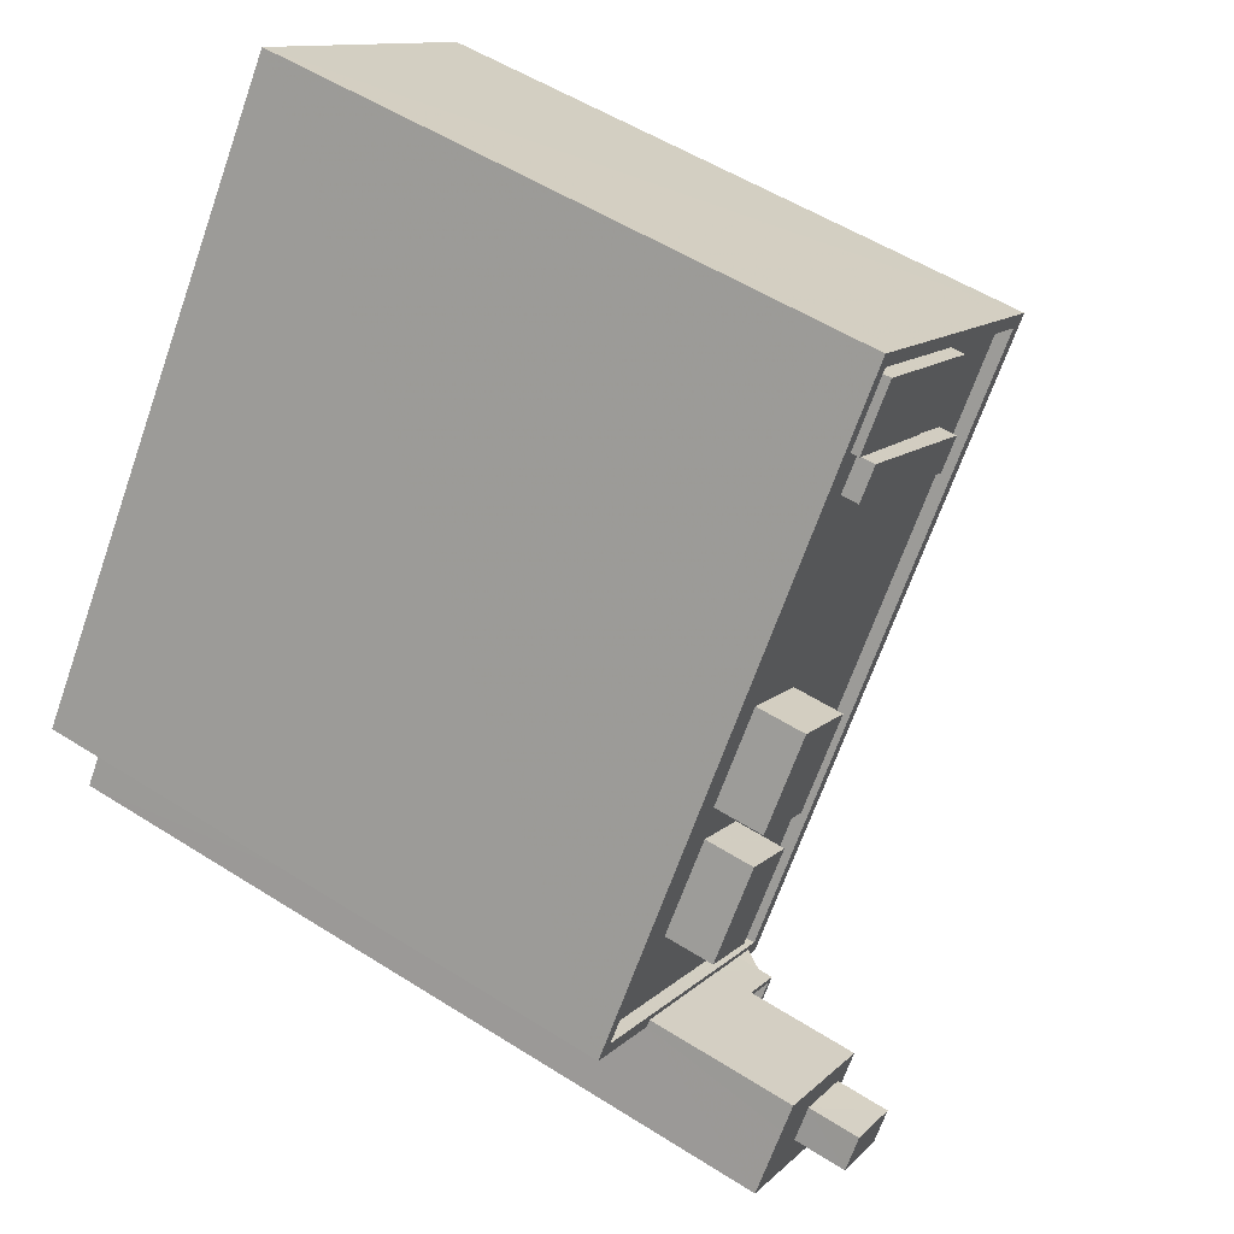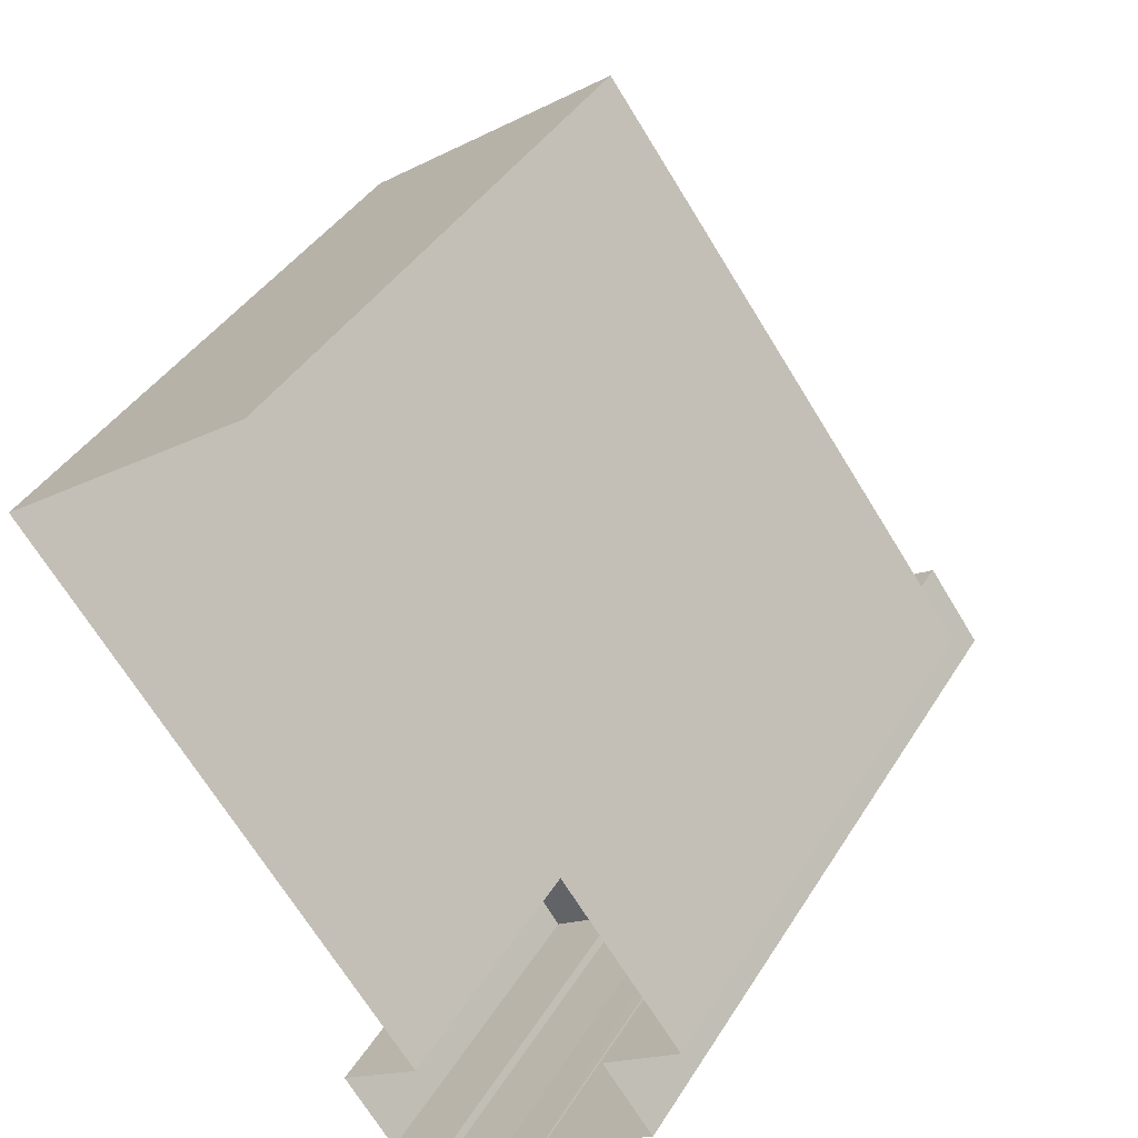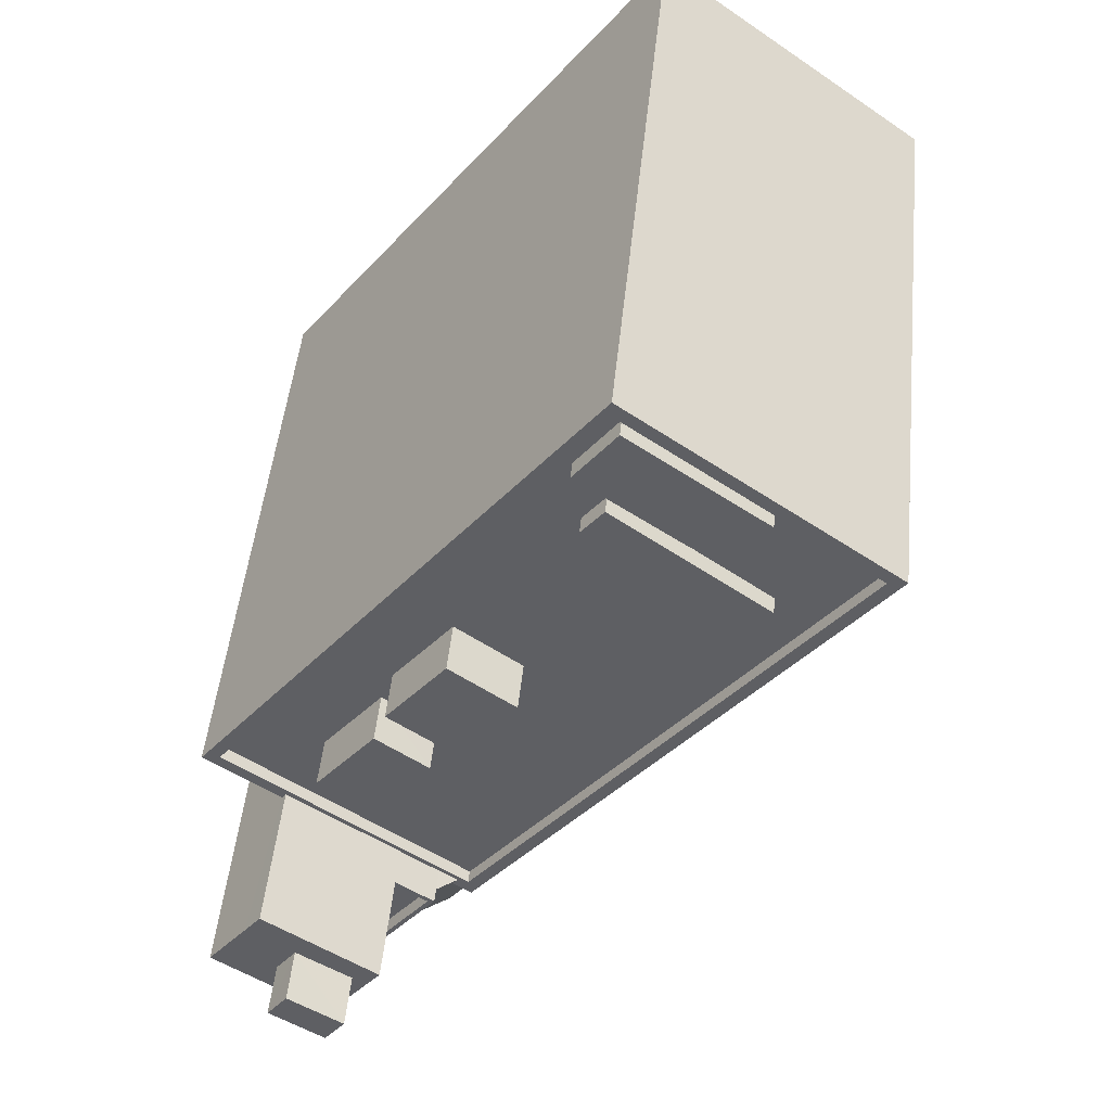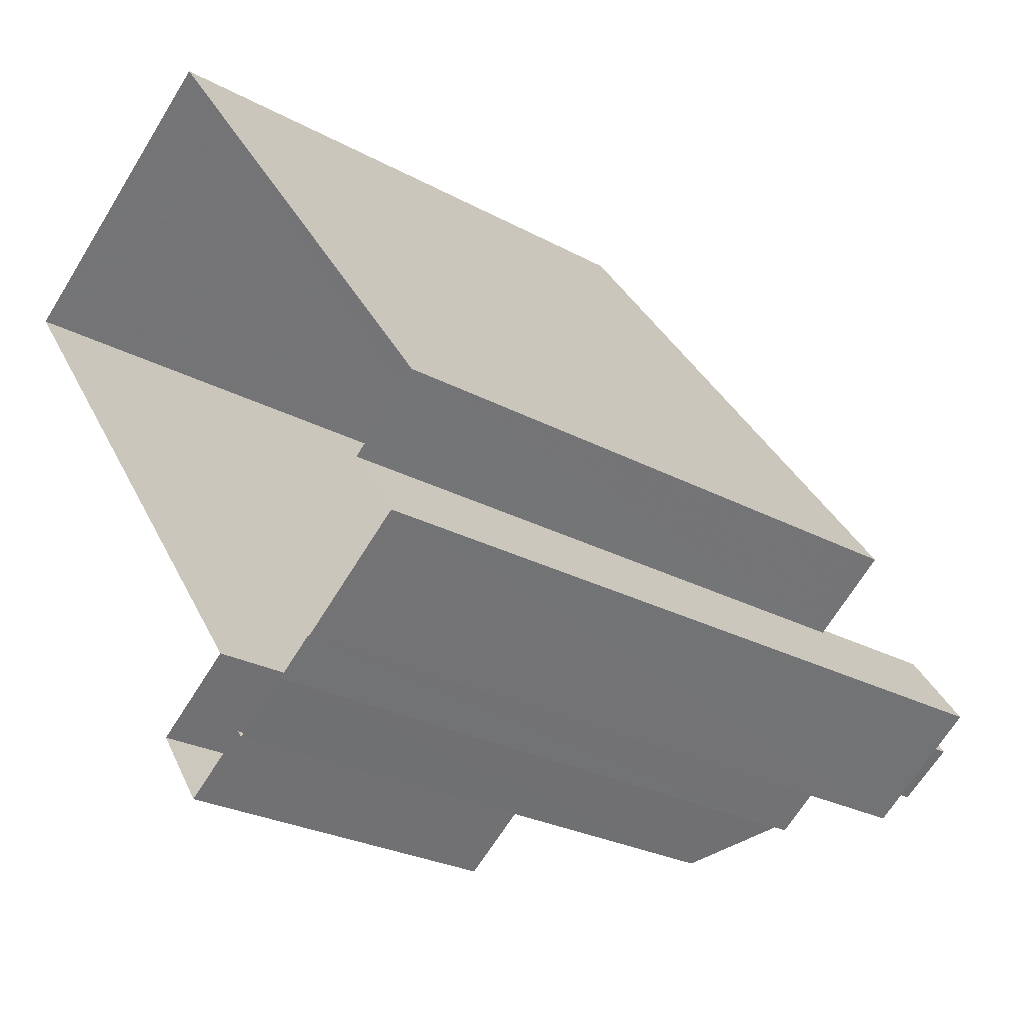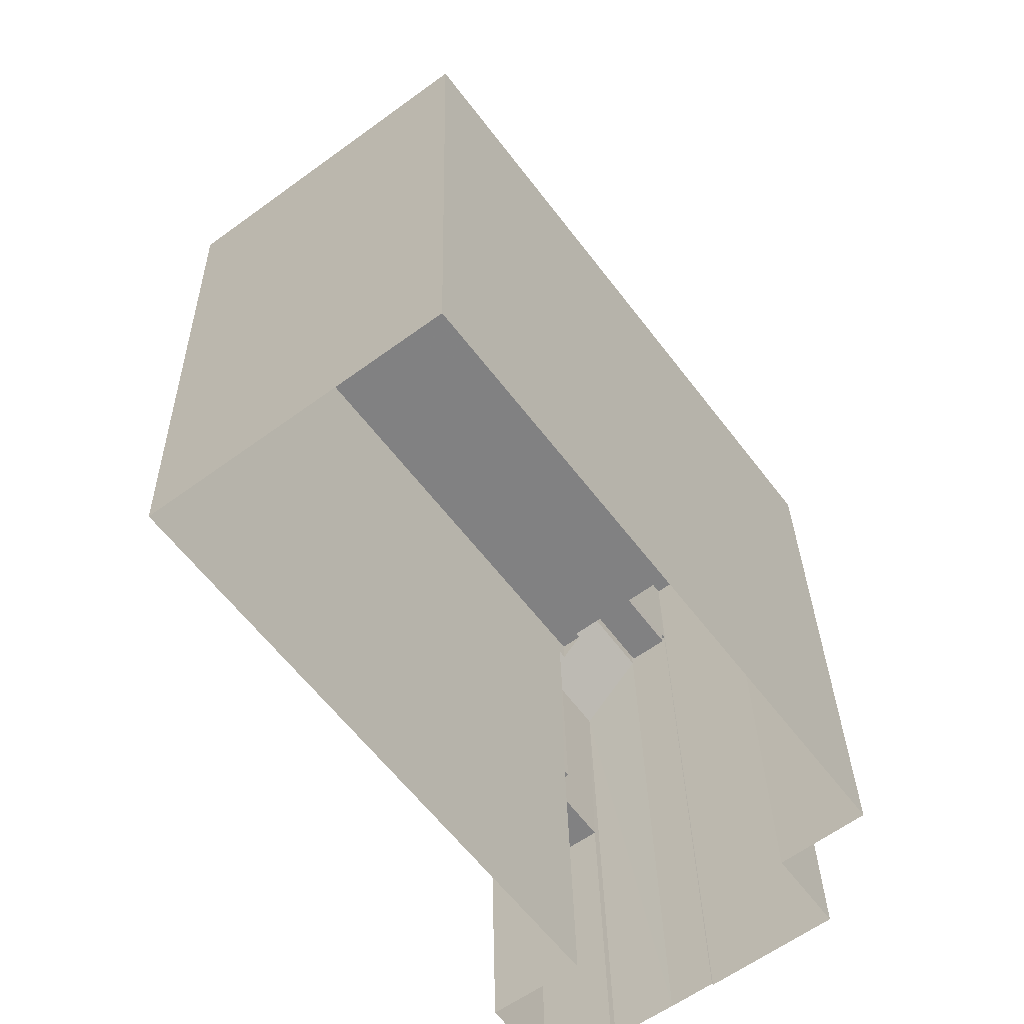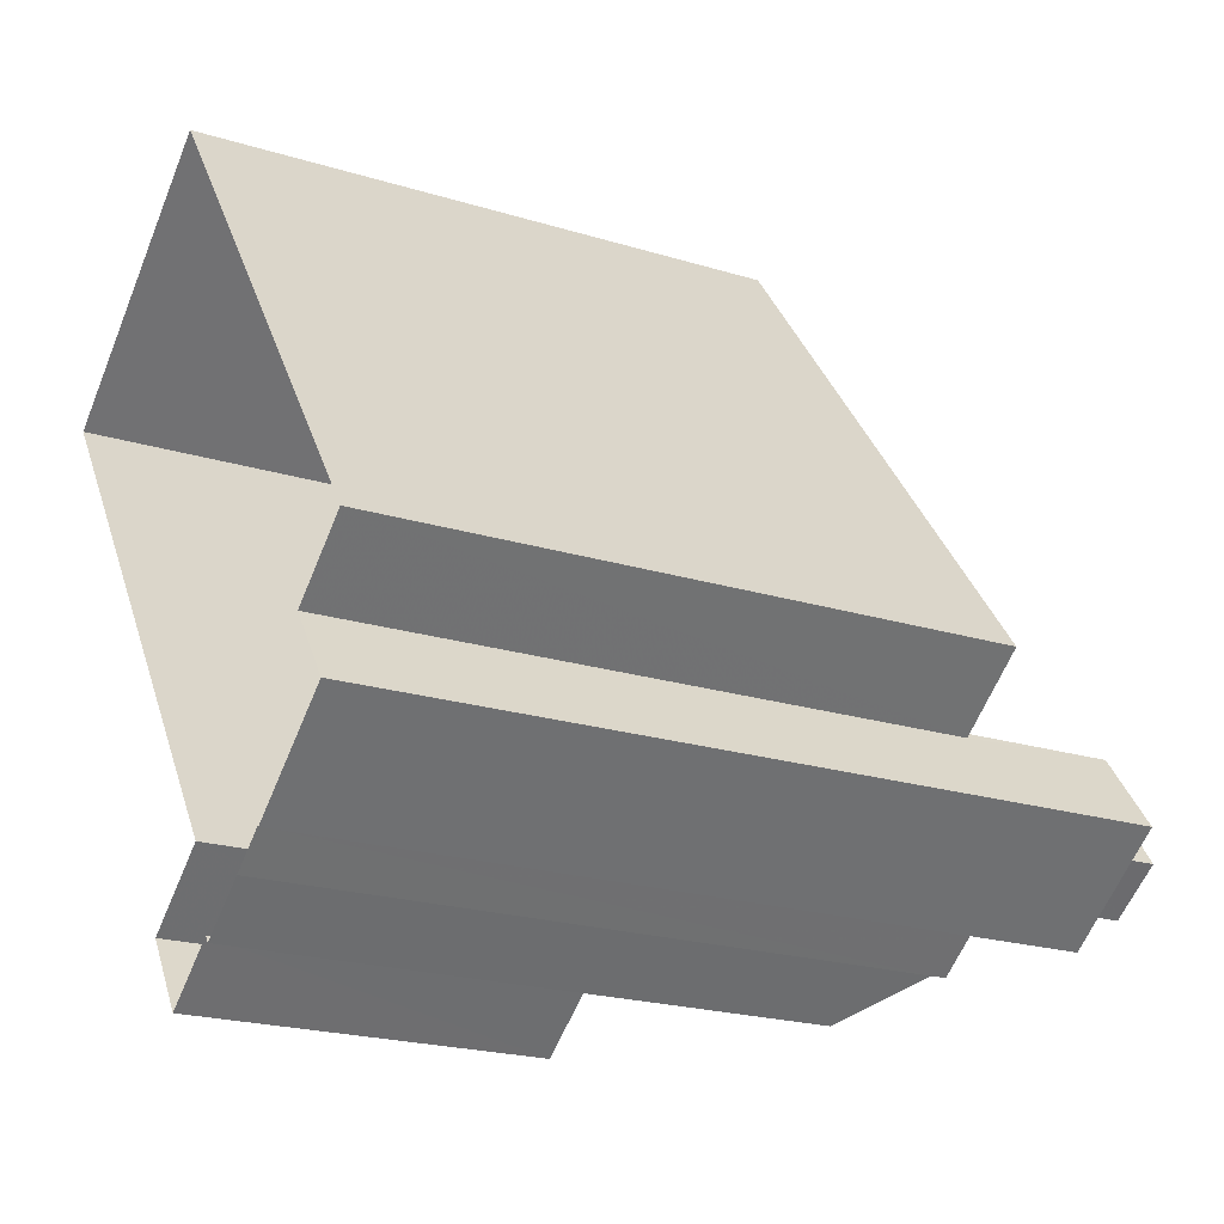
<metadata>
{"format":"obj","ext":"obj","renderer":"f3d","projection":"perspective","resolution":1024,"background":"white","views":[{"elev":54.0,"azim":-56.0,"up":"+Y"},{"elev":40.1,"azim":-151.3,"up":"+Y"},{"elev":48.3,"azim":5.8,"up":"+Y"},{"elev":-25.7,"azim":-131.1,"up":"+Y"},{"elev":29.6,"azim":178.9,"up":"+Y"},{"elev":-21.9,"azim":-118.2,"up":"+Y"}]}
</metadata>
<code>
v -6110 -3.608e+04 3.276
v -6102 -3.609e+04 3.273
v -6120 -3.61e+04 3.272
v -6122 -3.61e+04 3.273
v -6115 -3.611e+04 3.269
v -6114 -3.611e+04 3.269
v -6111 -3.611e+04 3.268
v -6113 -3.611e+04 3.268
v -6121 -3.61e+04 3.271
v -6118 -3.611e+04 3.27
v -6118 -3.611e+04 3.27
v -6115 -3.611e+04 3.269
v -6117 -3.611e+04 3.269
v -6110 -3.609e+04 21.81
v -6111 -3.609e+04 21.81
v -6106 -3.609e+04 21.8
v -6105 -3.609e+04 21.8
v -6106 -3.609e+04 21.28
v -6106 -3.609e+04 21.28
v -6102 -3.609e+04 21.28
v -6106 -3.609e+04 21.28
v -6114 -3.611e+04 21.28
v -6118 -3.61e+04 21.28
v -6117 -3.61e+04 21.28
v -6106 -3.609e+04 21.28
v -6115 -3.61e+04 21.28
v -6114 -3.61e+04 21.28
v -6114 -3.61e+04 21.28
v -6107 -3.609e+04 21.28
v -6108 -3.609e+04 21.28
v -6106 -3.609e+04 21.28
v -6112 -3.61e+04 21.28
v -6109 -3.609e+04 21.28
v -6105 -3.609e+04 21.28
v -6114 -3.609e+04 21.28
v -6108 -3.609e+04 21.28
v -6118 -3.61e+04 21.28
v -6121 -3.61e+04 21.28
v -6107 -3.609e+04 21.28
v -6110 -3.609e+04 21.28
v -6110 -3.609e+04 21.28
v -6111 -3.609e+04 21.28
v -6110 -3.609e+04 21.28
v -6111 -3.609e+04 21.28
v -6116 -3.61e+04 21.28
v -6116 -3.61e+04 21.28
v -6122 -3.61e+04 21.68
v -6120 -3.61e+04 21.68
v -6121 -3.61e+04 21.68
v -6115 -3.611e+04 21.68
v -6114 -3.611e+04 21.68
v -6114 -3.611e+04 21.68
v -6116 -3.61e+04 21.68
v -6116 -3.61e+04 21.68
v -6115 -3.611e+04 21.68
v -6120 -3.61e+04 21.68
v -6102 -3.609e+04 21.68
v -6102 -3.609e+04 21.68
v -6114 -3.611e+04 21.68
v -6110 -3.608e+04 21.68
v -6110 -3.609e+04 21.68
v -6106 -3.609e+04 21.81
v -6106 -3.609e+04 21.81
v -6107 -3.609e+04 21.81
v -6108 -3.609e+04 21.81
v -6111 -3.609e+04 21.81
v -6110 -3.609e+04 21.81
v -6114 -3.611e+04 13.29
v -6113 -3.611e+04 13.29
v -6111 -3.611e+04 13.29
v -6113 -3.611e+04 13.29
v -6114 -3.611e+04 13.29
v -6115 -3.611e+04 13.29
v -6114 -3.611e+04 20.99
v -6113 -3.611e+04 20.33
v -6114 -3.611e+04 20.98
v -6115 -3.611e+04 20.33
v -6115 -3.611e+04 22.37
v -6117 -3.611e+04 22.37
v -6116 -3.61e+04 22.82
v -6115 -3.611e+04 22.82
v -6115 -3.611e+04 22.82
v -6117 -3.611e+04 22.82
v -6117 -3.611e+04 22.82
v -6118 -3.611e+04 22.82
v -6116 -3.61e+04 22.82
v -6118 -3.611e+04 22.82
v -6116 -3.61e+04 22.37
v -6118 -3.611e+04 22.37
v -6117 -3.611e+04 22.37
v -6115 -3.611e+04 22.37
v -6119 -3.61e+04 26.18
v -6120 -3.61e+04 26.18
v -6120 -3.61e+04 26.18
v -6116 -3.61e+04 26.18
v -6117 -3.611e+04 26.18
v -6117 -3.611e+04 26.18
v -6121 -3.61e+04 26.18
v -6119 -3.61e+04 26.18
v -6118 -3.611e+04 26.18
v -6118 -3.611e+04 26.18
v -6119 -3.61e+04 27.76
v -6118 -3.611e+04 27.76
v -6117 -3.611e+04 27.76
v -6119 -3.61e+04 27.76
v -6116 -3.61e+04 22.79
v -6118 -3.61e+04 22.79
v -6117 -3.61e+04 22.79
v -6115 -3.61e+04 22.79
v -6114 -3.609e+04 22.79
v -6116 -3.61e+04 22.79
v -6114 -3.61e+04 22.79
v -6112 -3.61e+04 22.79
f 1 2 3
f 4 1 3
f 5 6 7
f 2 6 3
f 5 7 8
f 9 3 10
f 9 10 11
f 12 13 5
f 10 6 13
f 13 6 5
f 3 6 10
f 14 15 16
f 17 14 16
f 18 19 20
f 21 22 20
f 23 22 24
f 18 25 19
f 26 27 28
f 24 22 26
f 29 30 31
f 19 31 20
f 32 21 33
f 32 27 22
f 20 34 21
f 31 30 34
f 32 22 21
f 22 27 26
f 34 20 31
f 33 35 32
f 36 30 29
f 24 37 23
f 38 23 37
f 39 36 29
f 18 40 25
f 41 30 36
f 38 42 43
f 43 40 18
f 44 41 42
f 35 33 44
f 45 26 28
f 42 40 43
f 38 37 45
f 36 42 41
f 46 45 28
f 38 46 35
f 42 38 35
f 35 44 42
f 38 45 46
f 47 48 49
f 50 51 52
f 53 54 55
f 49 48 56
f 51 57 58
f 52 59 50
f 52 55 59
f 49 56 53
f 58 57 60
f 61 58 60
f 49 53 52
f 52 51 58
f 52 53 55
f 49 61 60
f 47 49 60
f 62 63 64
f 65 64 66
f 66 64 67
f 64 63 67
f 68 69 70
f 70 69 71
f 68 72 69
f 71 69 73
f 74 75 76
f 75 74 77
f 78 79 50
f 59 78 50
f 79 77 50
f 50 77 74
f 80 81 82
f 82 81 83
f 83 84 85
f 81 80 86
f 85 84 87
f 81 84 83
f 88 89 90
f 91 88 90
f 92 93 94
f 95 93 92
f 96 95 97
f 95 92 97
f 98 99 94
f 94 99 92
f 100 96 97
f 101 99 98
f 100 101 96
f 101 100 99
f 102 103 104
f 102 105 103
f 106 107 108
f 109 106 108
f 110 111 112
f 113 110 112
f 34 16 21
f 34 17 16
f 44 33 15
f 33 21 16
f 15 33 16
f 15 14 41
f 44 15 41
f 34 30 17
f 30 41 14
f 30 14 17
f 20 58 18
f 18 61 43
f 18 58 61
f 52 20 22
f 52 58 20
f 22 23 52
f 23 38 49
f 23 49 52
f 43 49 38
f 43 61 49
f 51 74 76
f 57 51 76
f 57 68 2
f 2 68 6
f 72 68 76
f 57 76 68
f 48 47 4
f 3 48 4
f 47 60 1
f 4 47 1
f 57 2 1
f 60 57 1
f 50 74 51
f 19 62 31
f 19 63 62
f 39 29 64
f 29 31 62
f 64 29 62
f 39 65 36
f 39 64 65
f 65 66 42
f 36 65 42
f 66 67 40
f 42 66 40
f 19 25 63
f 25 40 67
f 25 67 63
f 5 8 71
f 73 5 71
f 6 68 70
f 7 6 70
f 71 8 7
f 70 71 7
f 69 75 73
f 5 73 12
f 12 73 77
f 73 75 77
f 77 79 13
f 12 77 13
f 59 55 78
f 72 76 75
f 69 72 75
f 83 85 79
f 79 10 13
f 79 85 10
f 80 78 54
f 54 78 55
f 82 78 80
f 78 82 83
f 79 78 83
f 84 81 91
f 90 84 91
f 89 84 90
f 89 87 84
f 81 88 91
f 81 86 88
f 53 95 80
f 54 53 80
f 10 85 11
f 101 11 85
f 87 96 101
f 95 96 86
f 88 87 89
f 87 101 85
f 80 95 86
f 87 88 86
f 86 96 87
f 101 9 11
f 101 98 9
f 9 98 48
f 3 9 48
f 98 94 48
f 48 94 93
f 48 93 56
f 95 56 93
f 95 53 56
f 97 104 103
f 100 97 103
f 99 103 105
f 99 100 103
f 92 105 102
f 92 99 105
f 92 102 104
f 97 92 104
f 108 107 37
f 24 108 37
f 107 106 45
f 37 107 45
f 45 109 26
f 45 106 109
f 26 108 24
f 26 109 108
f 112 111 28
f 112 28 27
f 111 46 28
f 35 46 111
f 110 35 111
f 113 35 110
f 113 32 35
f 112 32 113
f 112 27 32

</code>
